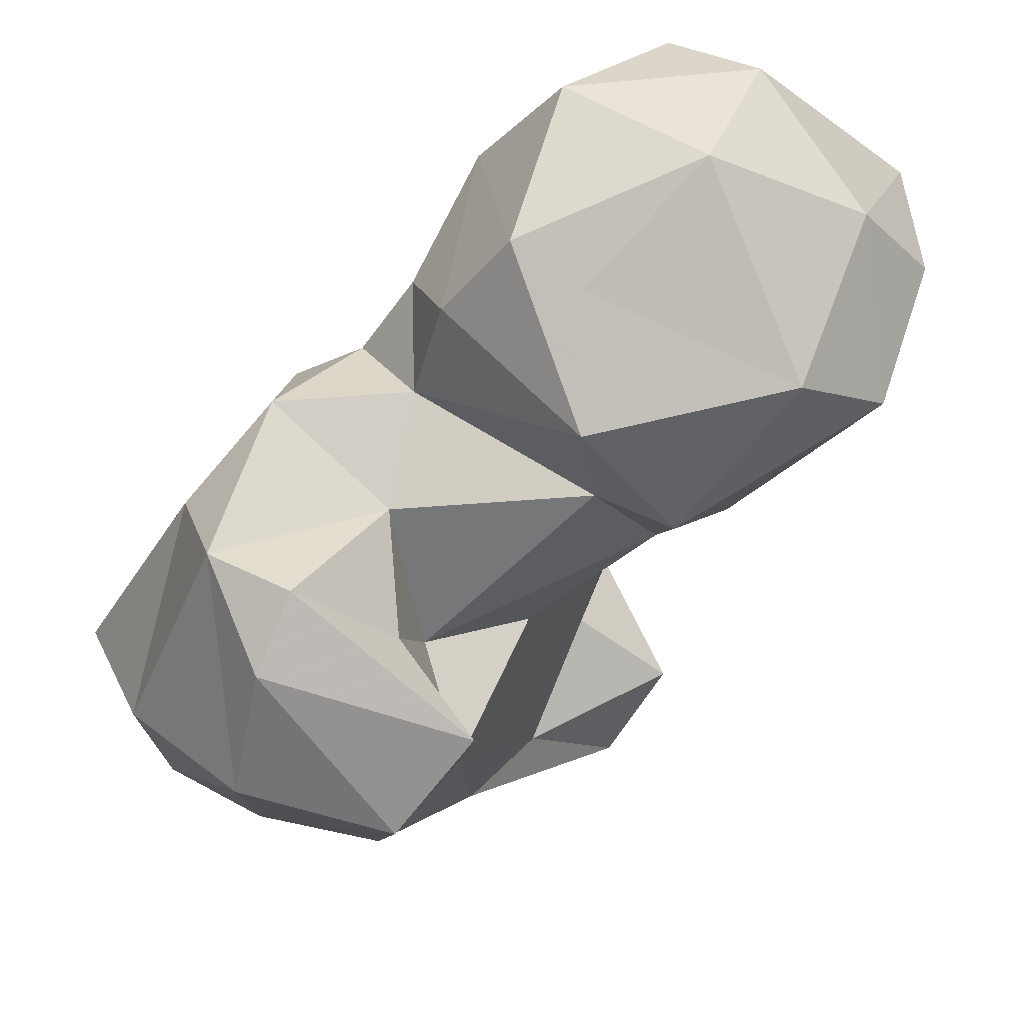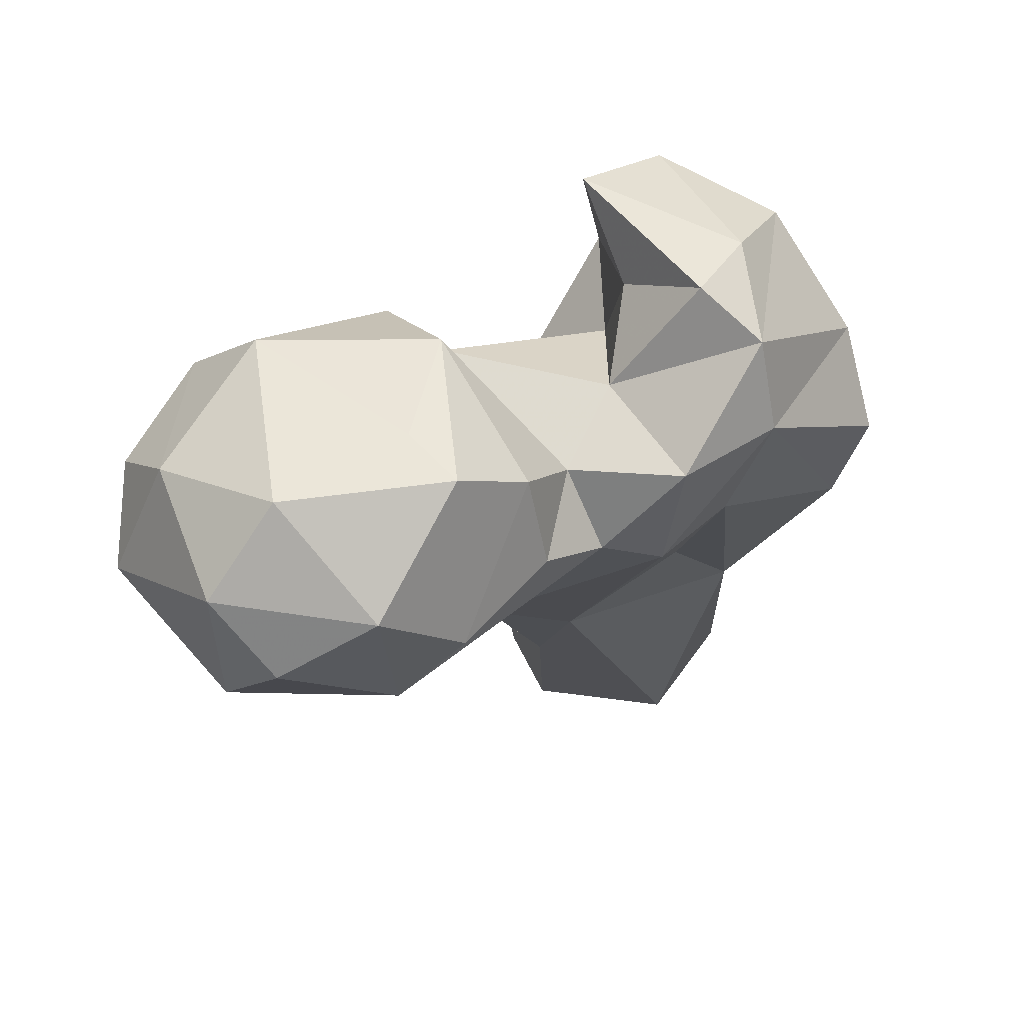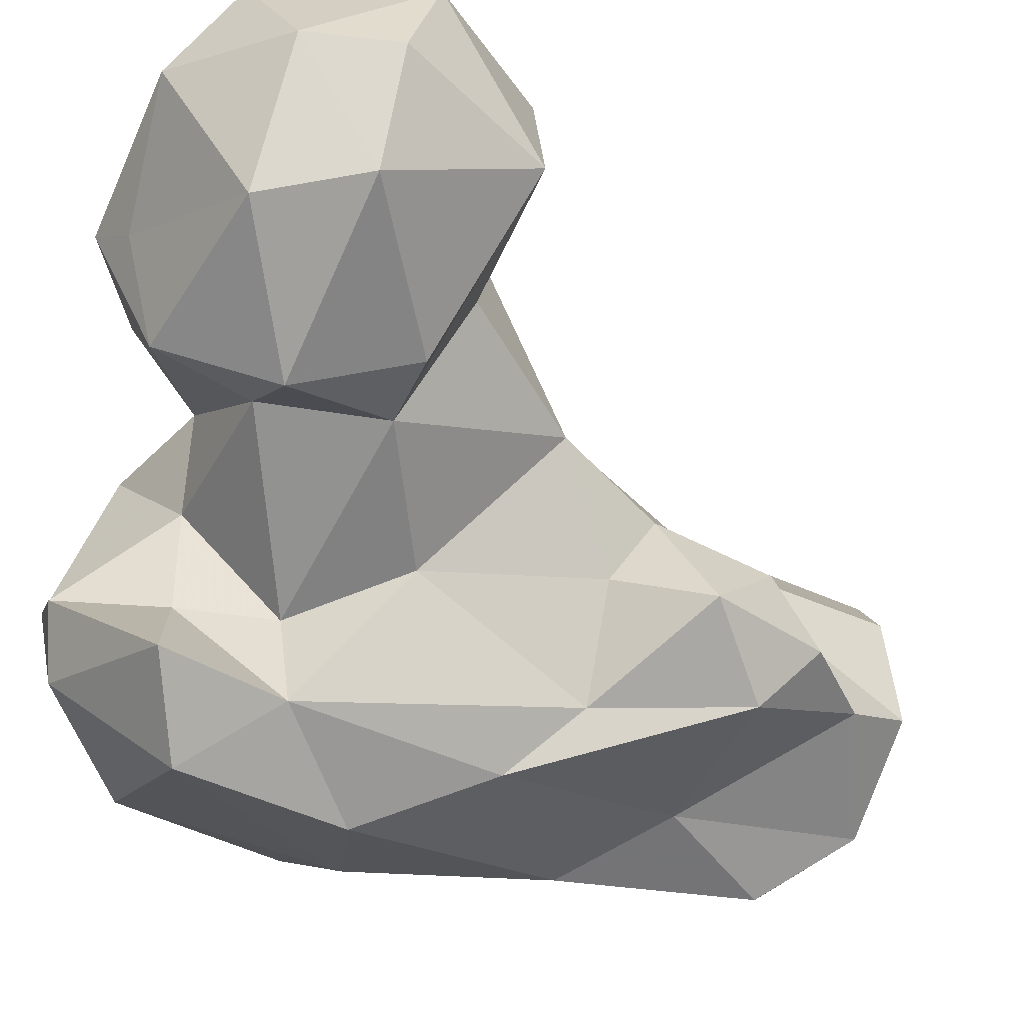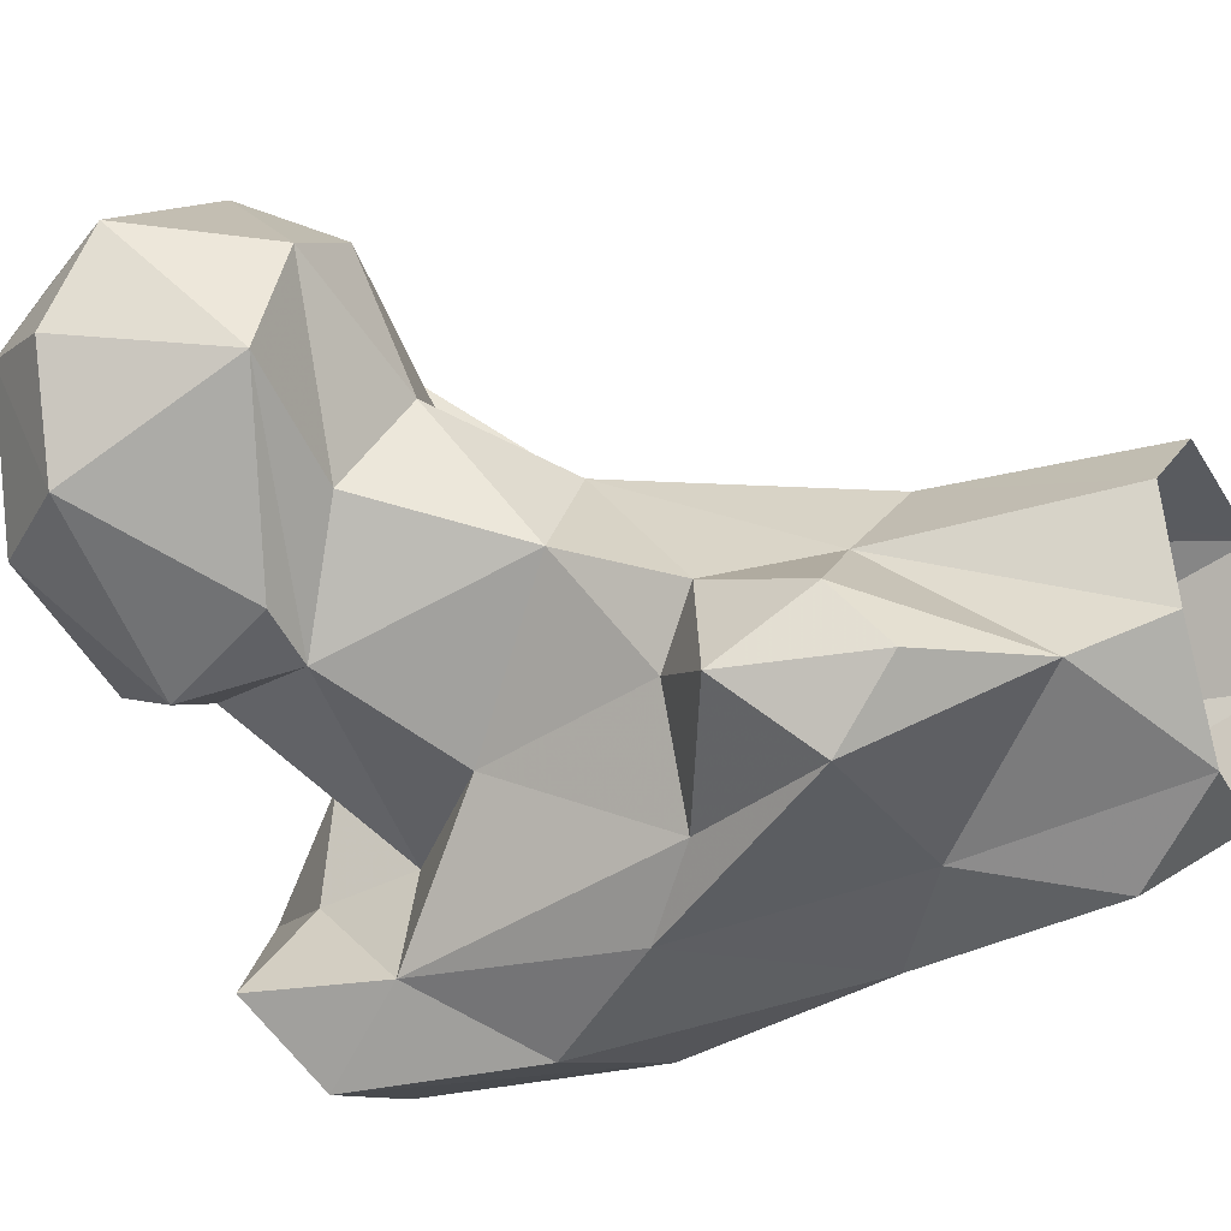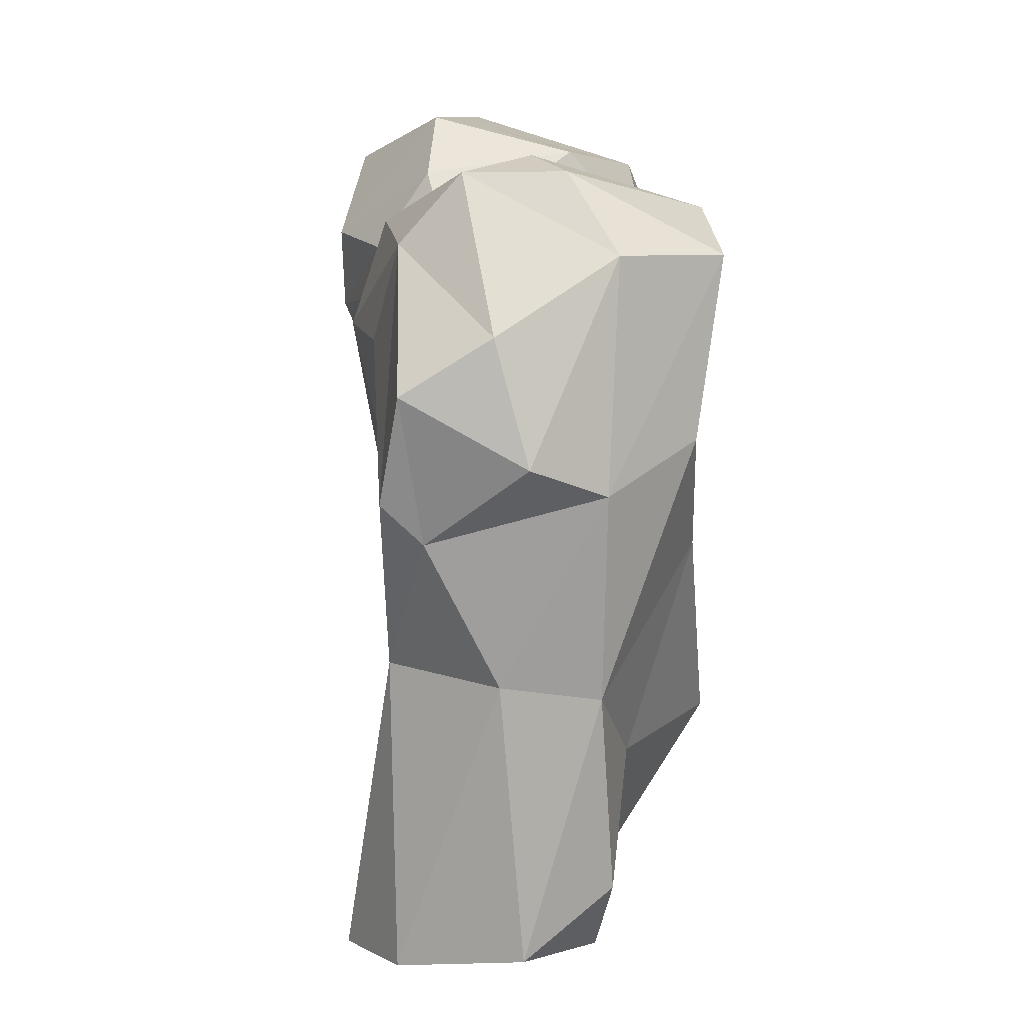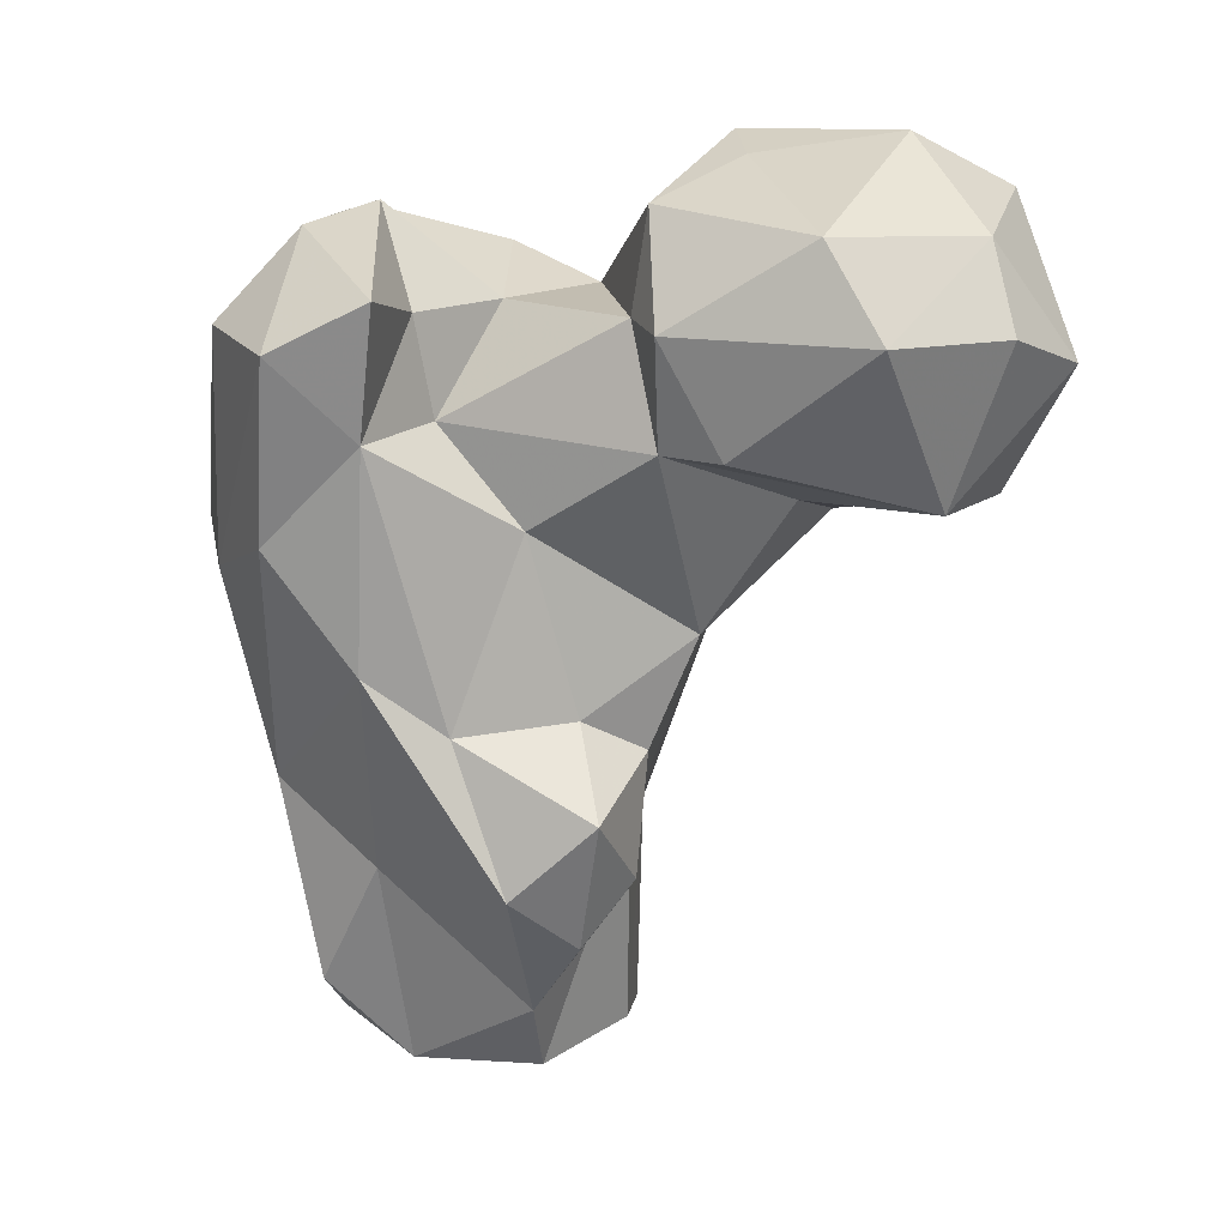
<metadata>
{"format":"obj","ext":"obj","renderer":"f3d","projection":"perspective","resolution":1024,"background":"white","views":[{"elev":-11.8,"azim":3.0,"up":"+Y"},{"elev":71.6,"azim":-166.5,"up":"+Z"},{"elev":-36.8,"azim":59.8,"up":"+Y"},{"elev":-26.4,"azim":114.9,"up":"+Y"},{"elev":6.0,"azim":-52.8,"up":"+Z"},{"elev":19.7,"azim":50.0,"up":"+Z"}]}
</metadata>
<code>
v 85.27 105.7 10.96
v 77.7 113.7 1.826
v 92.3 113.2 0.9271
v 72.19 129.4 -0.1432
v 102.6 124.3 0.3688
v 102 137.8 1.835
v 77.86 142.5 -0.6557
v 95.8 144.7 -0.04239
v 106.2 120.2 10.26
v 96.46 144.9 26.6
v 73.04 131.2 38.09
v 115.7 119.3 21.88
v 105.3 135.3 29.77
v 80.19 103.9 35.38
v 92.51 108.7 26.73
v 73.13 113.9 36.72
v 116.2 127 28.4
v 113.4 111 29.14
v 92.45 144.5 41.76
v 119.9 118.6 38.24
v 113.3 131.2 41.79
v 106.9 147.8 55.54
v 102.5 150.3 58.29
v 98.5 102.9 52.79
v 65.16 119.1 54.4
v 105 110.1 46
v 80.32 135.4 55.09
v 110.6 123.6 46.29
v 75.92 100 60.41
v 61.95 123.2 59.14
v 116.3 136 55.1
v 89.53 96.73 66.51
v 75.59 135.6 78.05
v 81.77 144.4 79.97
v 105.5 120.3 67.51
v 66.92 104.8 63.83
v 59.69 118.5 72.1
v 126 141 71.86
v 119.5 152.7 67.04
v 106.2 155.3 70.17
v 98.95 103.8 78.69
v 65.35 108.8 79.04
v 119.2 127.2 77.81
v 72.08 128.6 89.85
v 77.54 99.73 88.37
v 95.33 116.1 78.43
v 136.5 161.2 71.04
v 126.1 167.3 71.01
v 108.6 169.3 81.96
v 93.37 95.49 88.59
v 141 147.9 72.29
v 128.5 174 83.37
v 126.6 129.8 77.97
v 89.08 146.1 83.63
v 144.6 163.1 86.77
v 101.5 103.9 94.53
v 121 125.2 91.21
v 141.8 137.4 91.82
v 146.4 151.4 91.49
v 94.81 151.3 89.84
v 101.6 163.8 92.07
v 93.77 114.6 90.33
v 92.61 127.7 89.72
v 113.2 128.6 91.17
v 81.11 138.2 92.97
v 121 173.9 96.41
v 75.84 121.7 98.45
v 95.05 139.7 90.23
v 129.9 168.6 102.5
v 80.83 109.7 98.42
v 112.2 131.9 102.7
v 110.6 167 103
v 84.3 117.6 100.7
v 133.3 136.6 101.9
v 98.5 145.5 99.76
v 139.9 154.2 100.6
v 105.7 149.9 107.7
v 124.6 157.6 109.1
v 112.5 145.4 106.3
f 77 79 78
f 74 78 79
f 69 72 78
f 72 77 78
f 69 78 76
f 61 75 77
f 58 76 74
f 67 70 73
f 55 76 59
f 60 75 61
f 68 71 75
f 50 56 70
f 44 67 65
f 57 58 74
f 55 69 76
f 56 62 73
f 63 68 65
f 57 71 64
f 45 70 67
f 63 64 68
f 52 69 55
f 63 67 73
f 42 45 67
f 54 68 60
f 51 59 58
f 34 44 65
f 53 58 57
f 46 63 62
f 34 65 54
f 41 62 56
f 41 56 50
f 49 60 61
f 18 26 24
f 31 39 38
f 49 54 60
f 33 44 34
f 51 58 53
f 43 53 57
f 22 23 40
f 47 55 51
f 40 49 48
f 23 54 49
f 45 50 70
f 49 66 52
f 38 51 43
f 43 51 53
f 57 74 71
f 24 41 32
f 71 77 75
f 39 48 47
f 71 79 77
f 35 46 41
f 64 71 68
f 36 42 37
f 9 13 17
f 31 43 35
f 38 39 47
f 29 45 36
f 23 34 54
f 30 37 44
f 21 31 28
f 31 38 43
f 49 61 72
f 10 23 22
f 25 36 37
f 61 77 72
f 22 39 31
f 28 31 35
f 25 29 36
f 10 22 13
f 47 48 52
f 39 40 48
f 19 27 34
f 11 30 33
f 46 64 63
f 51 55 59
f 9 18 15
f 15 18 24
f 11 25 30
f 16 29 25
f 37 42 44
f 20 21 28
f 56 73 70
f 62 63 73
f 1 14 2
f 23 49 40
f 24 26 41
f 14 24 32
f 14 29 16
f 4 16 11
f 60 68 75
f 14 15 24
f 20 28 26
f 29 32 50
f 11 27 19
f 11 33 27
f 17 21 20
f 26 28 35
f 11 16 25
f 10 19 23
f 47 52 55
f 42 67 44
f 19 34 23
f 25 37 30
f 21 22 31
f 74 76 78
f 58 59 76
f 9 12 18
f 48 49 52
f 3 5 9
f 9 17 12
f 6 10 13
f 12 20 18
f 22 40 39
f 2 14 16
f 7 19 10
f 1 15 14
f 14 32 29
f 54 65 68
f 7 10 8
f 12 17 20
f 2 16 4
f 66 72 69
f 1 2 3
f 27 33 34
f 4 11 7
f 7 11 19
f 71 74 79
f 43 64 46
f 38 47 51
f 49 72 66
f 13 21 17
f 43 57 64
f 36 45 42
f 30 44 33
f 5 6 13
f 63 65 67
f 1 3 15
f 3 9 15
f 13 22 21
f 35 43 46
f 29 50 45
f 18 20 26
f 52 66 69
f 32 41 50
f 41 46 62
f 26 35 41
f 6 8 10
f 5 13 9

</code>
